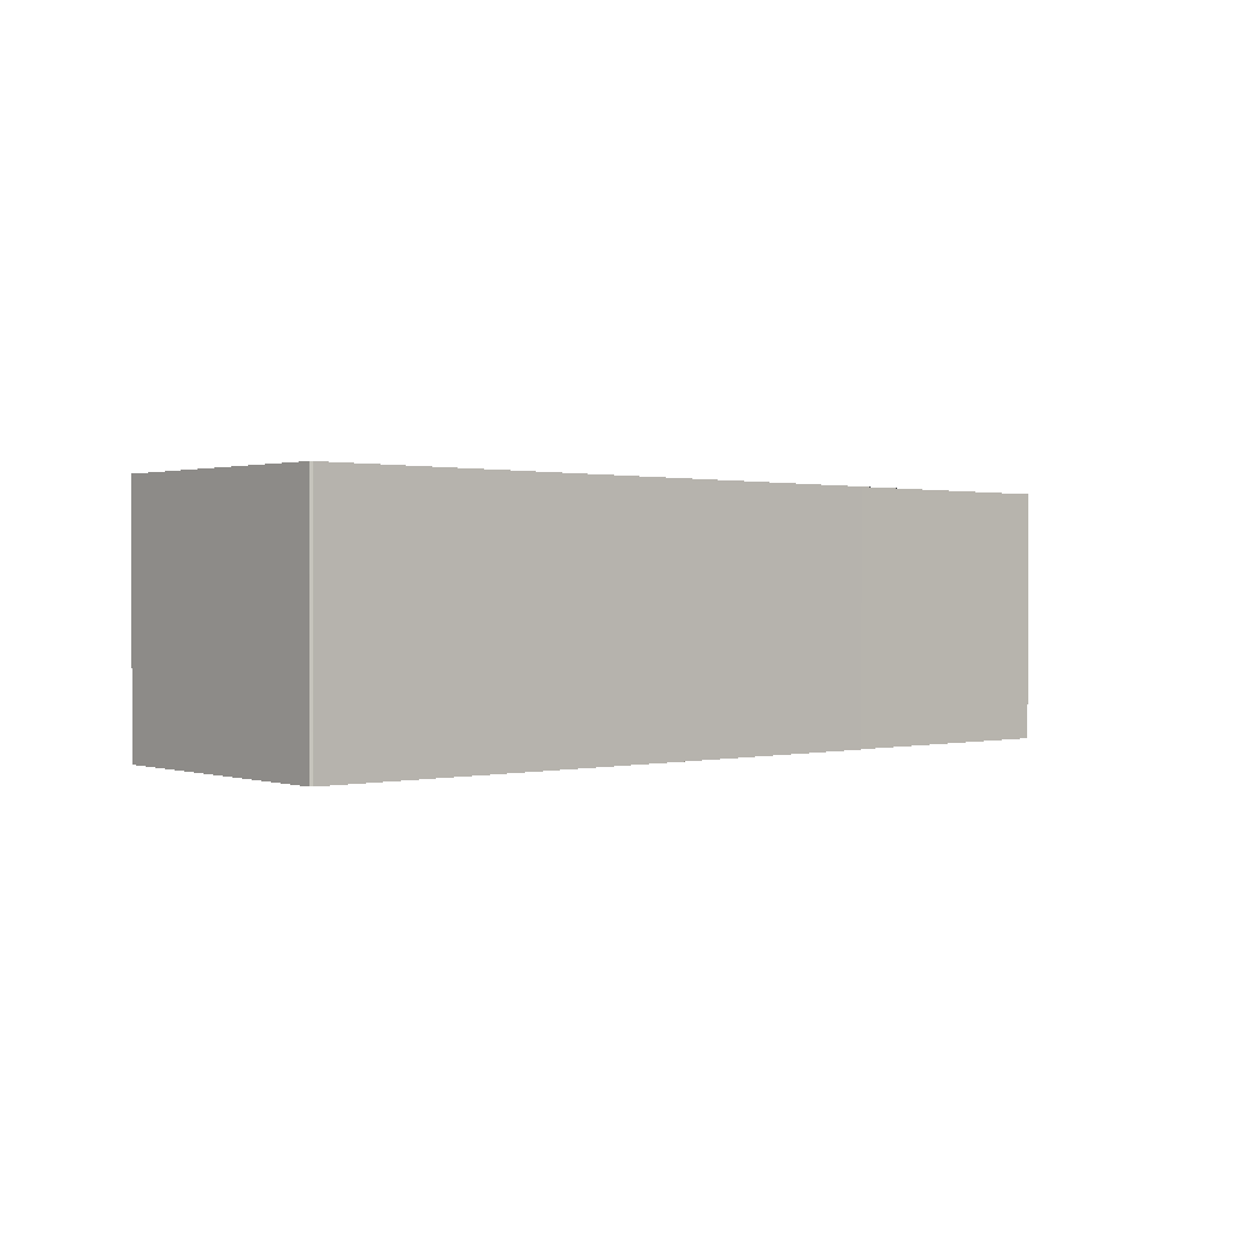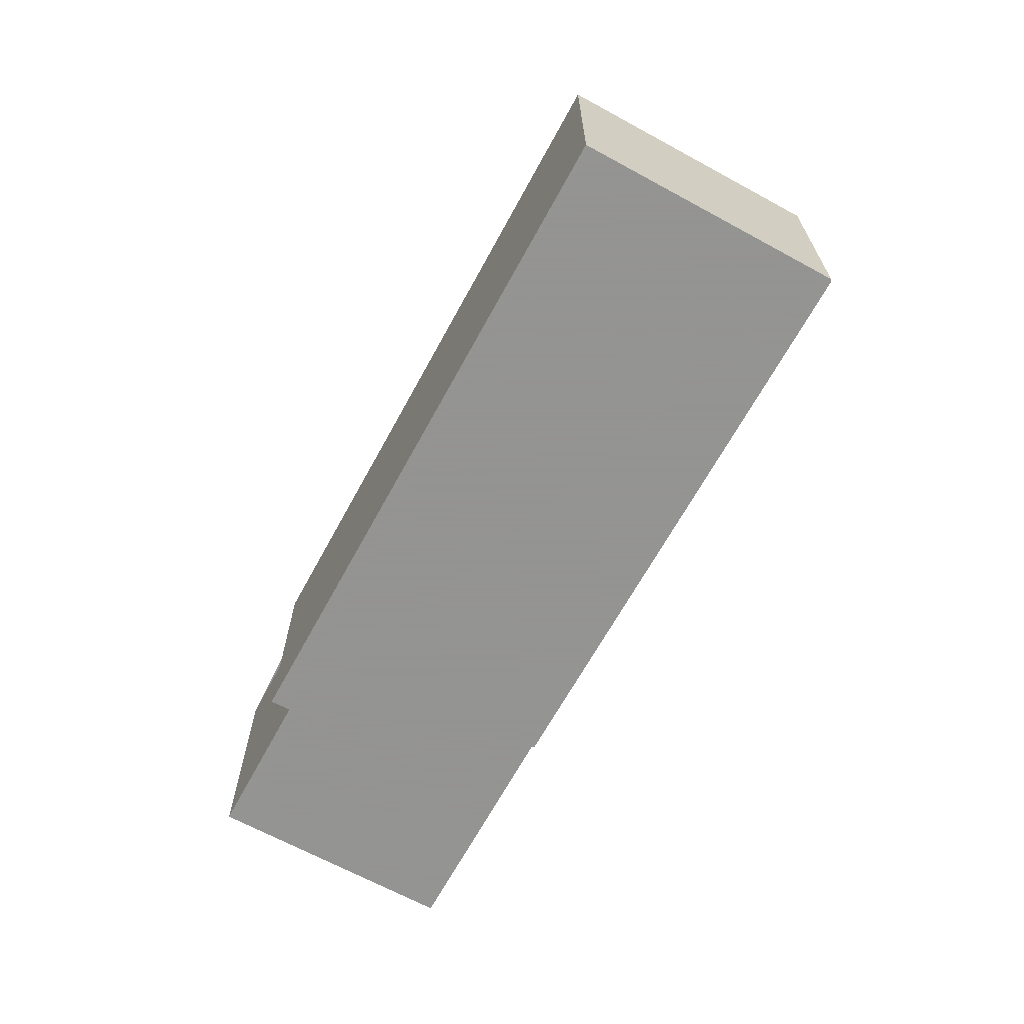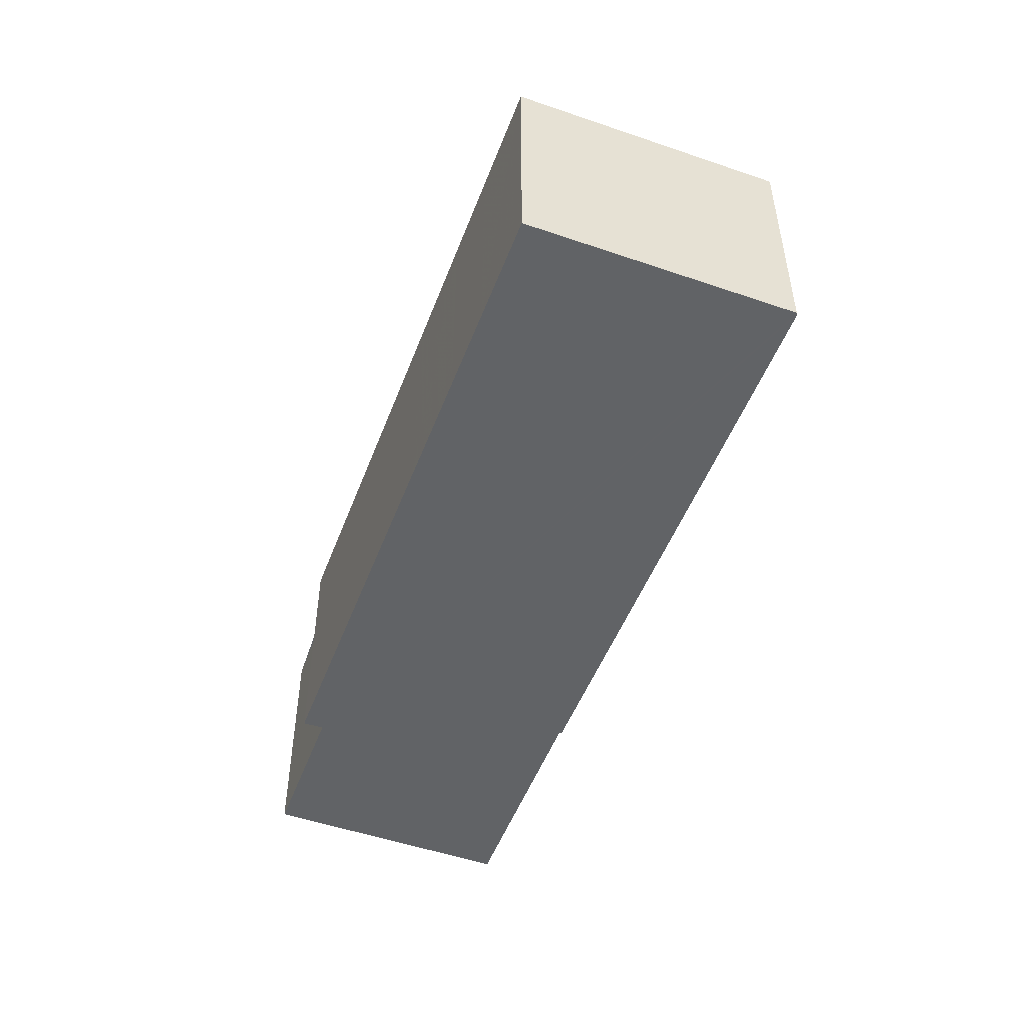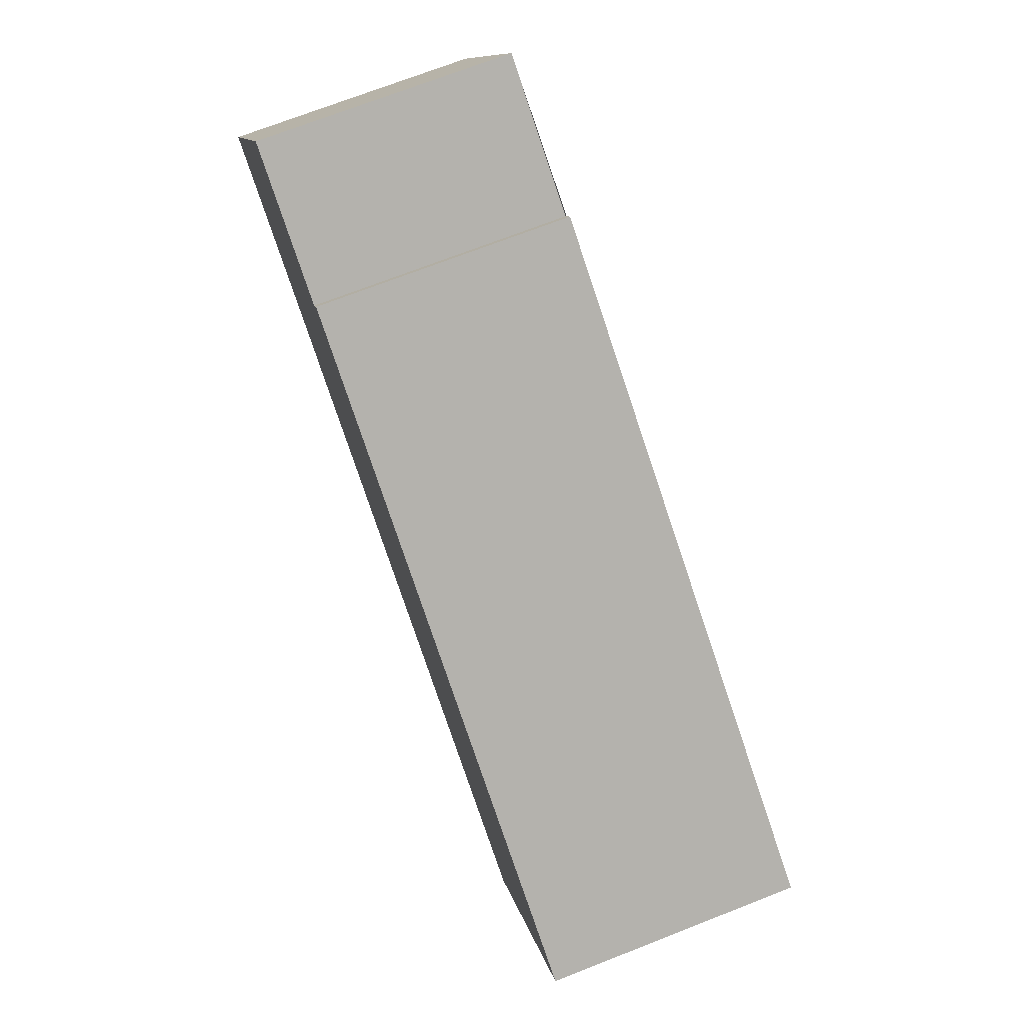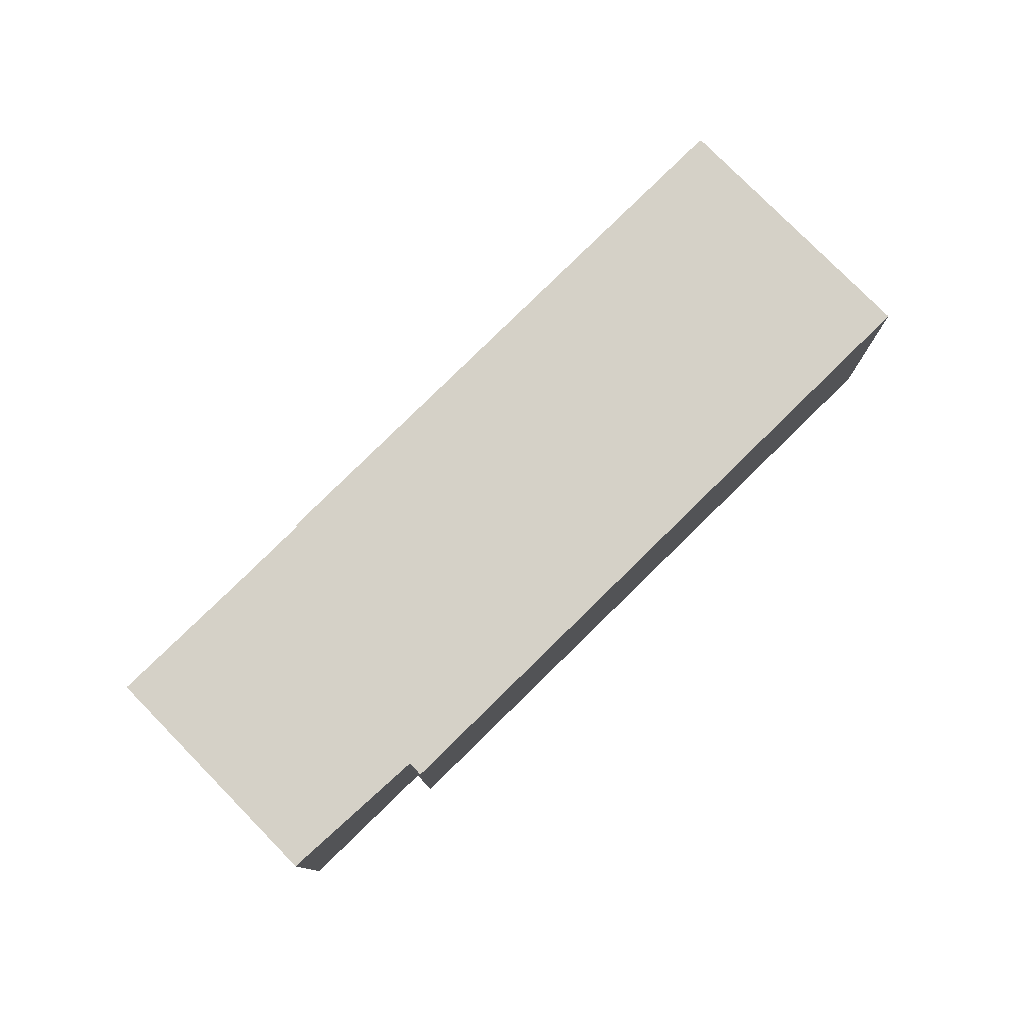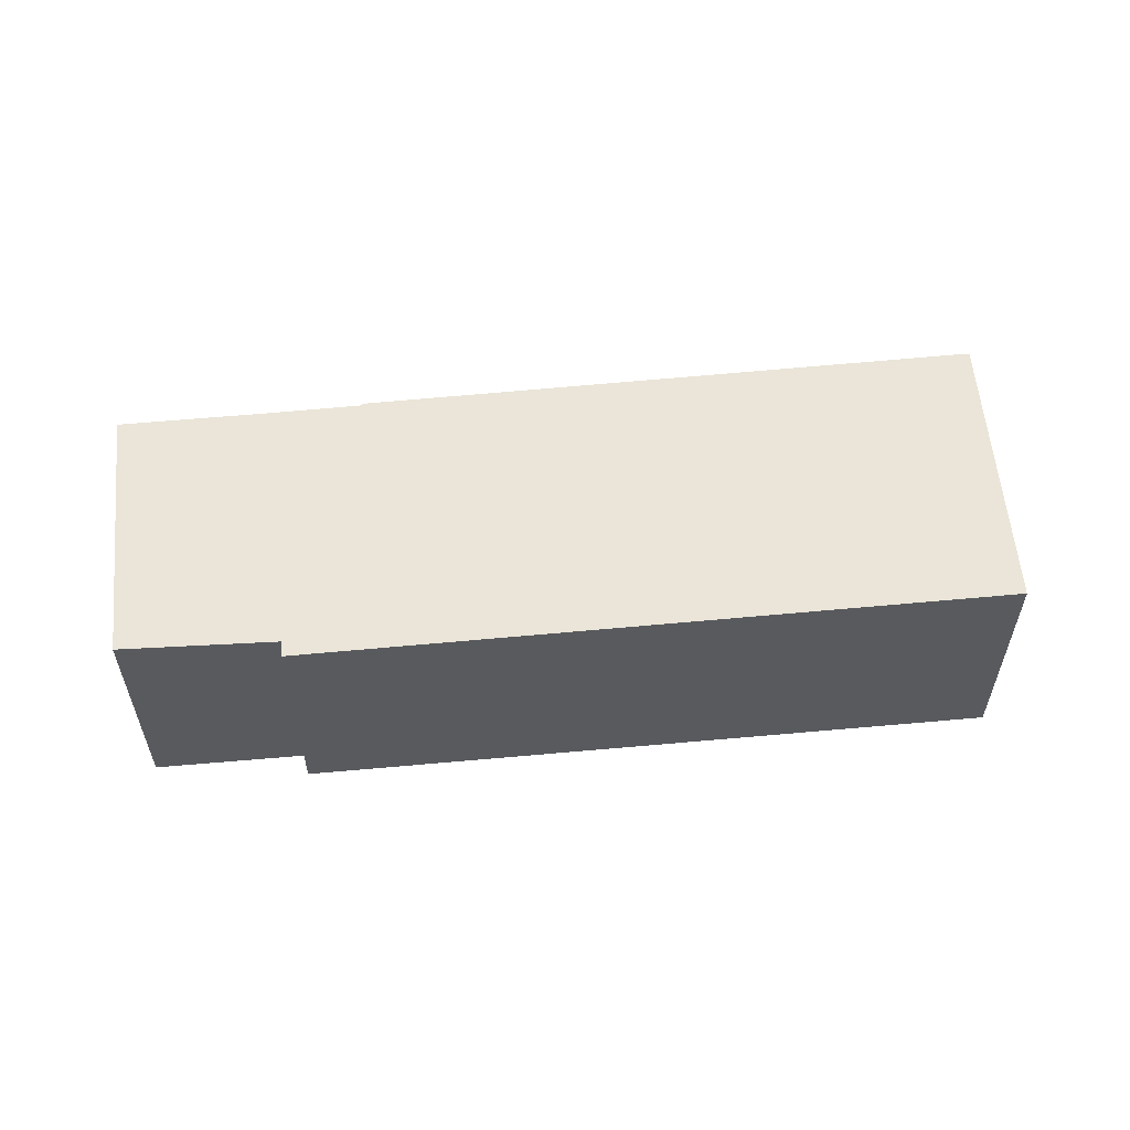
<metadata>
{"format":"obj","ext":"obj","renderer":"f3d","projection":"perspective","resolution":1024,"background":"white","views":[{"elev":0.9,"azim":-9.8,"up":"+Z"},{"elev":-66.9,"azim":-88.3,"up":"+Z"},{"elev":-50.8,"azim":-80.2,"up":"+Z"},{"elev":72.1,"azim":-111.3,"up":"+Y"},{"elev":78.4,"azim":165.9,"up":"+Z"},{"elev":58.4,"azim":-155.0,"up":"+Z"}]}
</metadata>
<code>
v -1141 -1130 2.857
v -1141 -1130 2.857
v -1139 -1129 2.846
v -1138 -1131 2.847
v -1140 -1133 2.865
v -1140 -1133 2.865
v -1146 -1136 2.909
v -1146 -1136 2.909
v -1148 -1134 2.908
v -1139 -1129 2.846
v -1148 -1134 2.908
v -1145 -1136 2.901
v -1147 -1133 2.9
v -1147 -1133 2.9
v -1138 -1131 2.847
v -1139 -1129 2.847
v -1139 -1129 2.847
v -1139 -1129 2.847
v -1147 -1133 2.9
v -1139 -1129 2.846
v -1146 -1133 2.894
v -1144 -1135 2.895
v -1146 -1133 2.894
v -1145 -1132 2.885
v -1143 -1135 2.886
v -1145 -1132 2.885
v -1144 -1133 2.885
v -1139 -1129 2.847
v -1146 -1133 2.894
v -1139 -1129 2.847
v -1145 -1132 2.885
v -1146 -1133 2.894
v -1148 -1134 2.908
v -1146 -1132 2.894
v -1145 -1132 2.885
v -1146 -1134 2.9
v -1139 -1129 2.846
v -1148 -1134 2.908
v -1147 -1134 2.9
v -1139 -1129 2.846
v -1148 -1134 2.908
v -1148 -1134 2.908
v -1148 -1134 2.908
v -1148 -1134 2.908
v -1147 -1134 2.908
v -1146 -1136 2.909
v -1148 -1134 2.908
v -1145 -1136 2.901
v -1144 -1135 2.895
v -1138 -1131 2.847
v -1138 -1131 2.847
v -1143 -1135 2.886
v -1140 -1133 2.865
v -1139 -1132 2.858
v -1146 -1136 2.909
v -1146 -1136 2.909
v -1141 -1130 2.857
v -1141 -1130 2.857
v -1141 -1130 0
v -1141 -1130 0
v -1139 -1129 2.847
v -1141 -1130 2.857
v -1141 -1130 0
v -1139 -1129 -4.441e-16
v -1139 -1129 2.846
v -1139 -1129 2.846
v -1139 -1129 0
v -1139 -1129 0
v -1138 -1131 2.847
v -1138 -1131 2.847
v -1138 -1131 0
v -1138 -1131 0
v -1140 -1133 2.865
v -1140 -1133 2.865
v -1140 -1133 0
v -1140 -1133 0
v -1143 -1135 2.886
v -1140 -1133 2.865
v -1140 -1133 -4.441e-16
v -1143 -1135 -4.441e-16
v -1146 -1136 2.909
v -1146 -1136 2.909
v -1146 -1136 0
v -1146 -1136 0
v -1146 -1136 2.909
v -1146 -1136 2.909
v -1146 -1136 0
v -1146 -1136 -4.441e-16
v -1148 -1134 2.908
v -1148 -1134 2.908
v -1148 -1134 4.441e-16
v -1148 -1134 0
v -1139 -1129 2.846
v -1139 -1129 2.846
v -1139 -1129 0
v -1139 -1129 4.441e-16
v -1148 -1134 2.908
v -1148 -1134 2.908
v -1148 -1134 0
v -1148 -1134 4.441e-16
v -1146 -1136 2.909
v -1145 -1136 2.901
v -1145 -1136 0
v -1146 -1136 0
v -1146 -1132 2.894
v -1147 -1133 2.9
v -1147 -1133 -4.441e-16
v -1146 -1132 0
v -1139 -1132 2.858
v -1138 -1131 2.847
v -1138 -1131 0
v -1139 -1132 4.441e-16
v -1139 -1129 2.846
v -1139 -1129 2.847
v -1139 -1129 -4.441e-16
v -1139 -1129 0
v -1139 -1129 2.846
v -1139 -1129 2.846
v -1139 -1129 4.441e-16
v -1139 -1129 0
v -1145 -1136 2.901
v -1144 -1135 2.895
v -1144 -1135 0
v -1145 -1136 0
v -1144 -1135 2.895
v -1143 -1135 2.886
v -1143 -1135 -4.441e-16
v -1144 -1135 0
v -1148 -1134 2.908
v -1148 -1134 2.908
v -1148 -1134 0
v -1148 -1134 0
v -1145 -1132 2.885
v -1146 -1132 2.894
v -1146 -1132 0
v -1145 -1132 -4.441e-16
v -1141 -1130 2.857
v -1145 -1132 2.885
v -1145 -1132 -4.441e-16
v -1141 -1130 0
v -1138 -1131 2.847
v -1139 -1129 2.846
v -1139 -1129 0
v -1138 -1131 -4.441e-16
v -1148 -1134 2.908
v -1148 -1134 2.908
v -1148 -1134 4.441e-16
v -1148 -1134 0
v -1139 -1129 2.846
v -1139 -1129 2.846
v -1139 -1129 0
v -1139 -1129 0
v -1148 -1134 2.908
v -1148 -1134 2.908
v -1148 -1134 0
v -1148 -1134 0
v -1147 -1133 2.9
v -1148 -1134 2.908
v -1148 -1134 0
v -1147 -1133 -4.441e-16
v -1146 -1136 2.909
v -1146 -1136 2.909
v -1146 -1136 0
v -1146 -1136 0
v -1138 -1131 2.847
v -1138 -1131 2.847
v -1138 -1131 -4.441e-16
v -1138 -1131 0
v -1140 -1133 2.865
v -1140 -1133 2.865
v -1140 -1133 0
v -1140 -1133 -4.441e-16
v -1140 -1133 2.865
v -1139 -1132 2.858
v -1139 -1132 4.441e-16
v -1140 -1133 0
v -1148 -1134 2.908
v -1146 -1136 2.909
v -1146 -1136 -4.441e-16
v -1148 -1134 4.441e-16
v -1141 -1130 0
v -1141 -1130 0
v -1139 -1129 0
v -1138 -1131 0
v -1140 -1133 0
v -1140 -1133 0
v -1146 -1136 0
v -1146 -1136 0
v -1148 -1134 0
f 17 3 10 16
f 18 16 10 20
f 43 33 11 42
f 42 11 9 44
f 21 19 13 23
f 23 13 14 34
f 49 22 12 48
f 51 4 15 50
f 52 25 22 49
f 24 21 23 26
f 53 6 25 52
f 26 16 18 24
f 31 24 18 30
f 32 21 24 31
f 30 28 27 31
f 31 27 29 32
f 56 46 7 8 55
f 26 23 34 35
f 35 1 2 17 16 26
f 39 19 21 32
f 30 18 20 40
f 47 41 33 43
f 32 29 36 39
f 40 37 28 30
f 45 38 41 47
f 42 13 19 43
f 44 14 13 42
f 48 12 46 56
f 43 19 39 47
f 47 39 36 45
f 48 36 29 49
f 50 28 37 51
f 49 29 27 52
f 50 15 54
f 54 5 53 52 27 28 50
f 55 38 45 56
f 56 45 36 48
f 58 59 60 57
f 62 63 64 61
f 66 67 68 65
f 70 71 72 69
f 74 75 76 73
f 78 79 80 77
f 82 83 84 81
f 86 87 88 85
f 90 91 92 89
f 94 95 96 93
f 98 99 100 97
f 102 103 104 101
f 106 107 108 105
f 110 111 112 109
f 114 115 116 113
f 118 119 120 117
f 122 123 124 121
f 126 127 128 125
f 130 131 132 129
f 134 135 136 133
f 138 139 140 137
f 142 143 144 141
f 146 147 148 145
f 150 151 152 149
f 154 155 156 153
f 158 159 160 157
f 162 163 164 161
f 166 167 168 165
f 170 171 172 169
f 174 175 176 173
f 178 179 180 177
f 182 183 184 185 186 187 188 189 181

</code>
